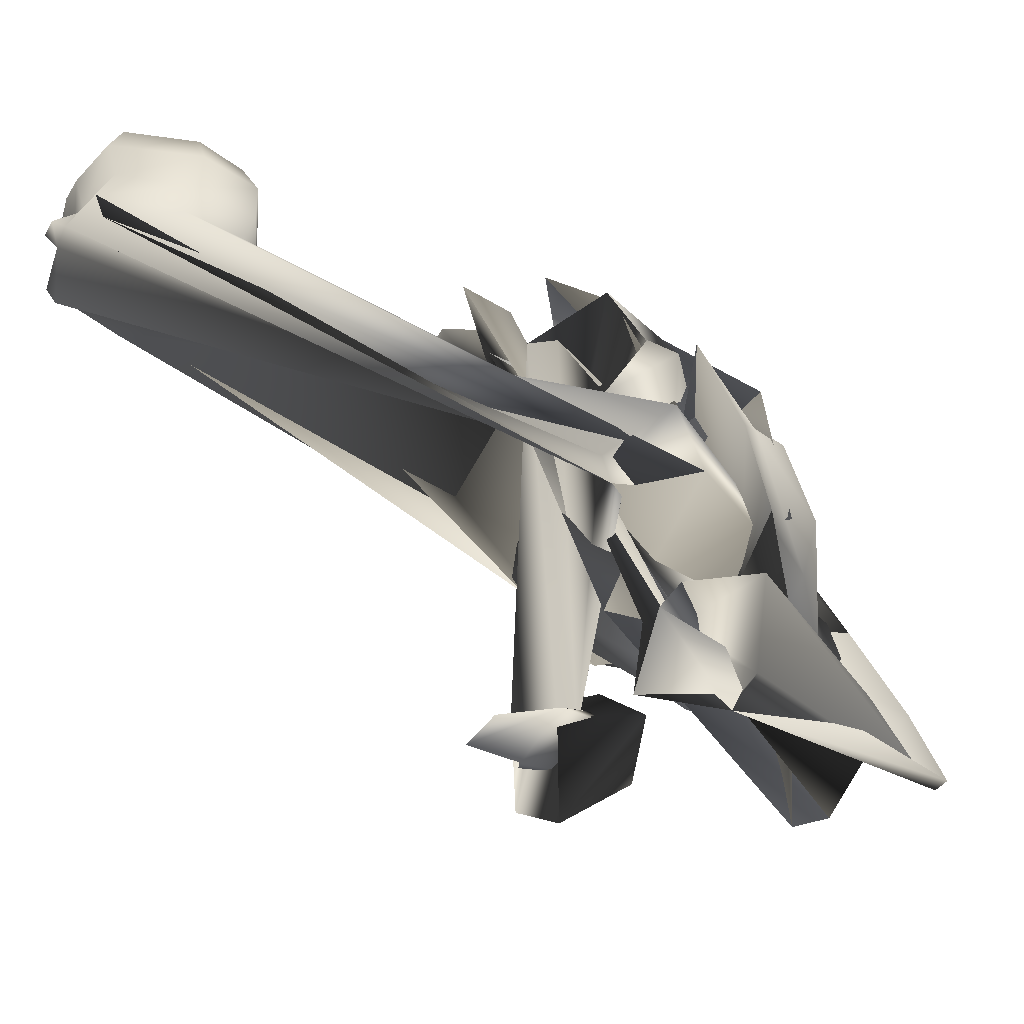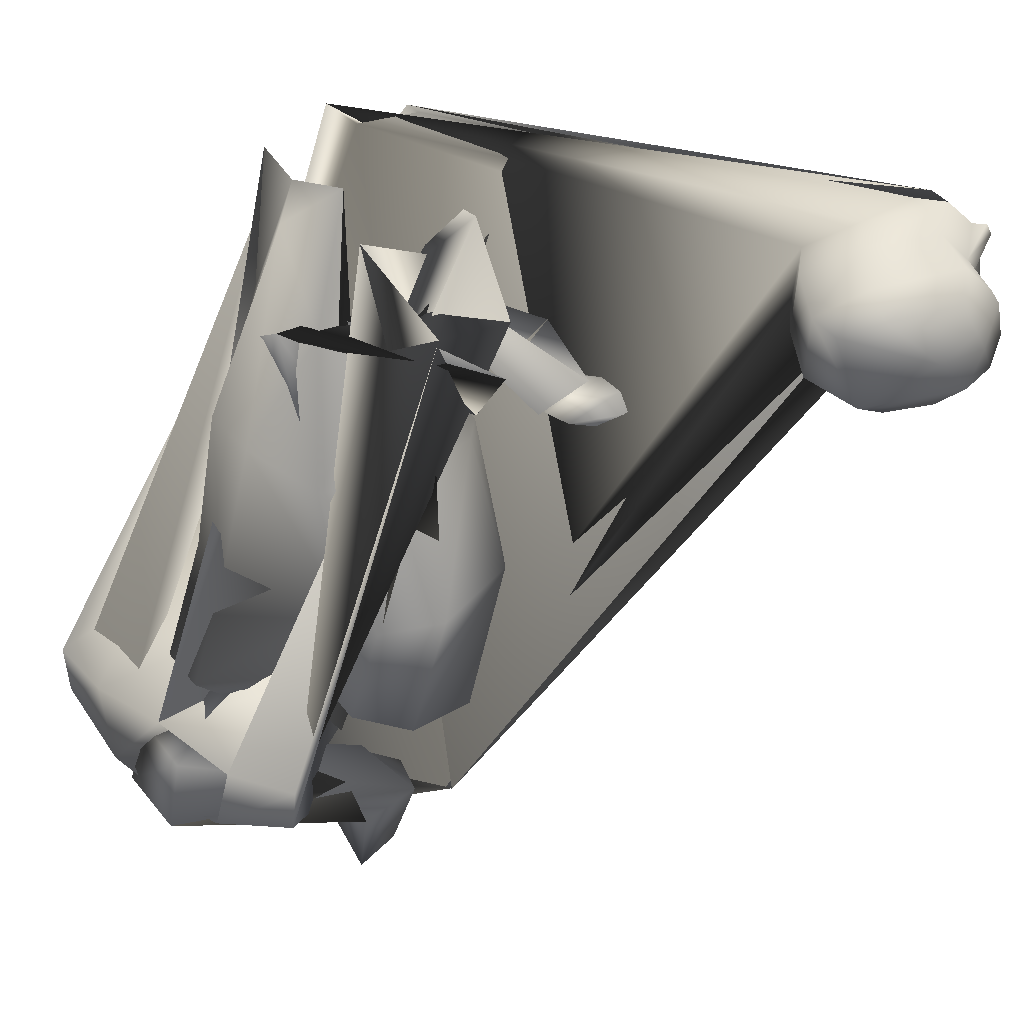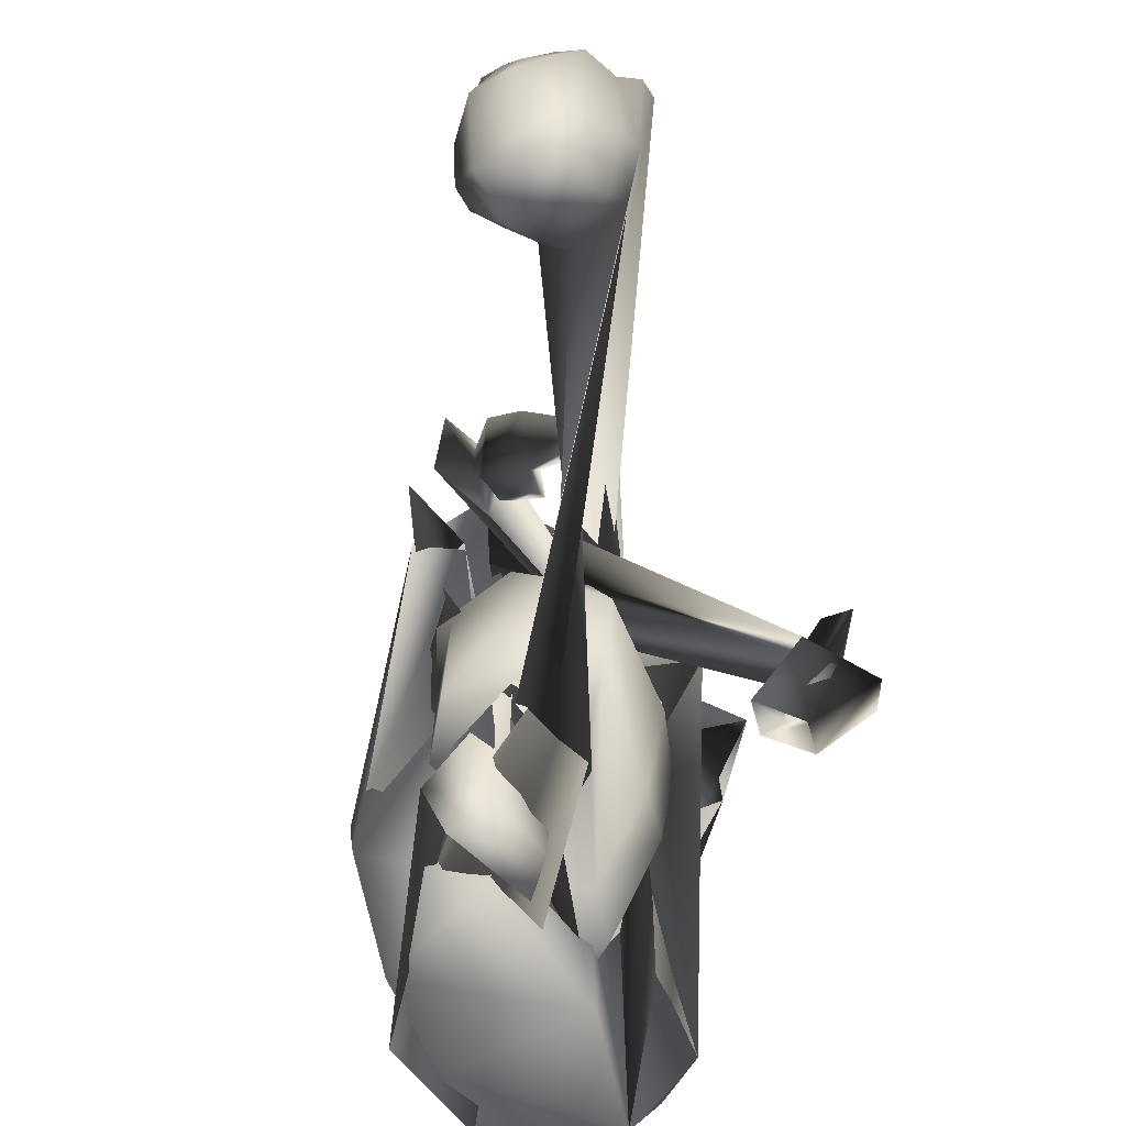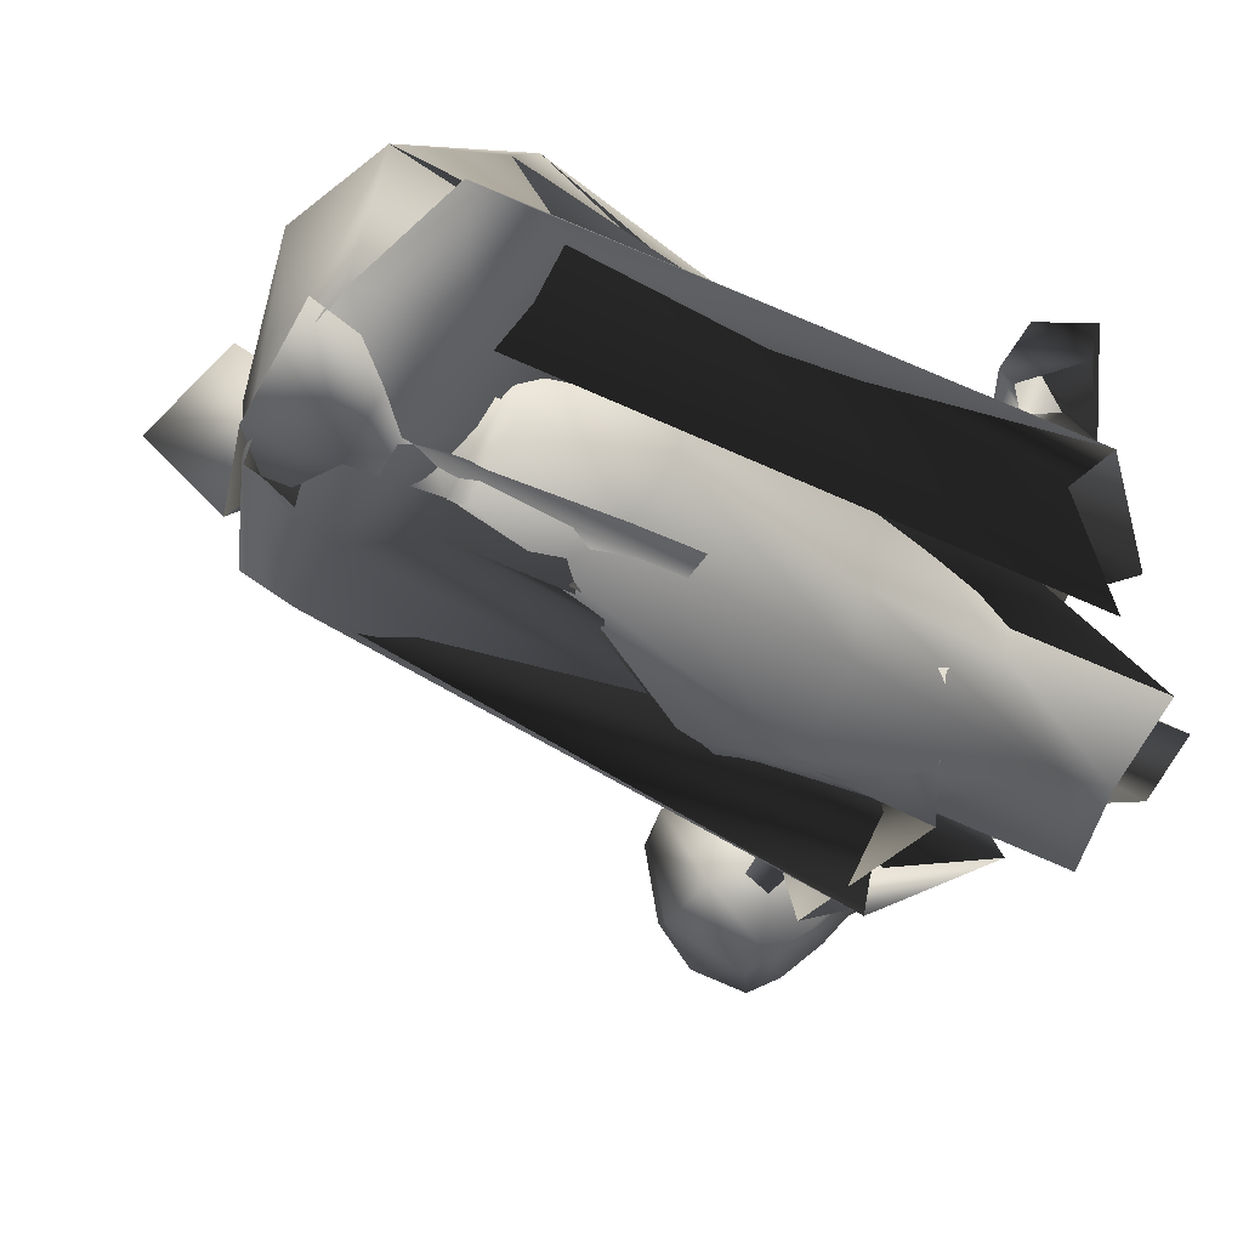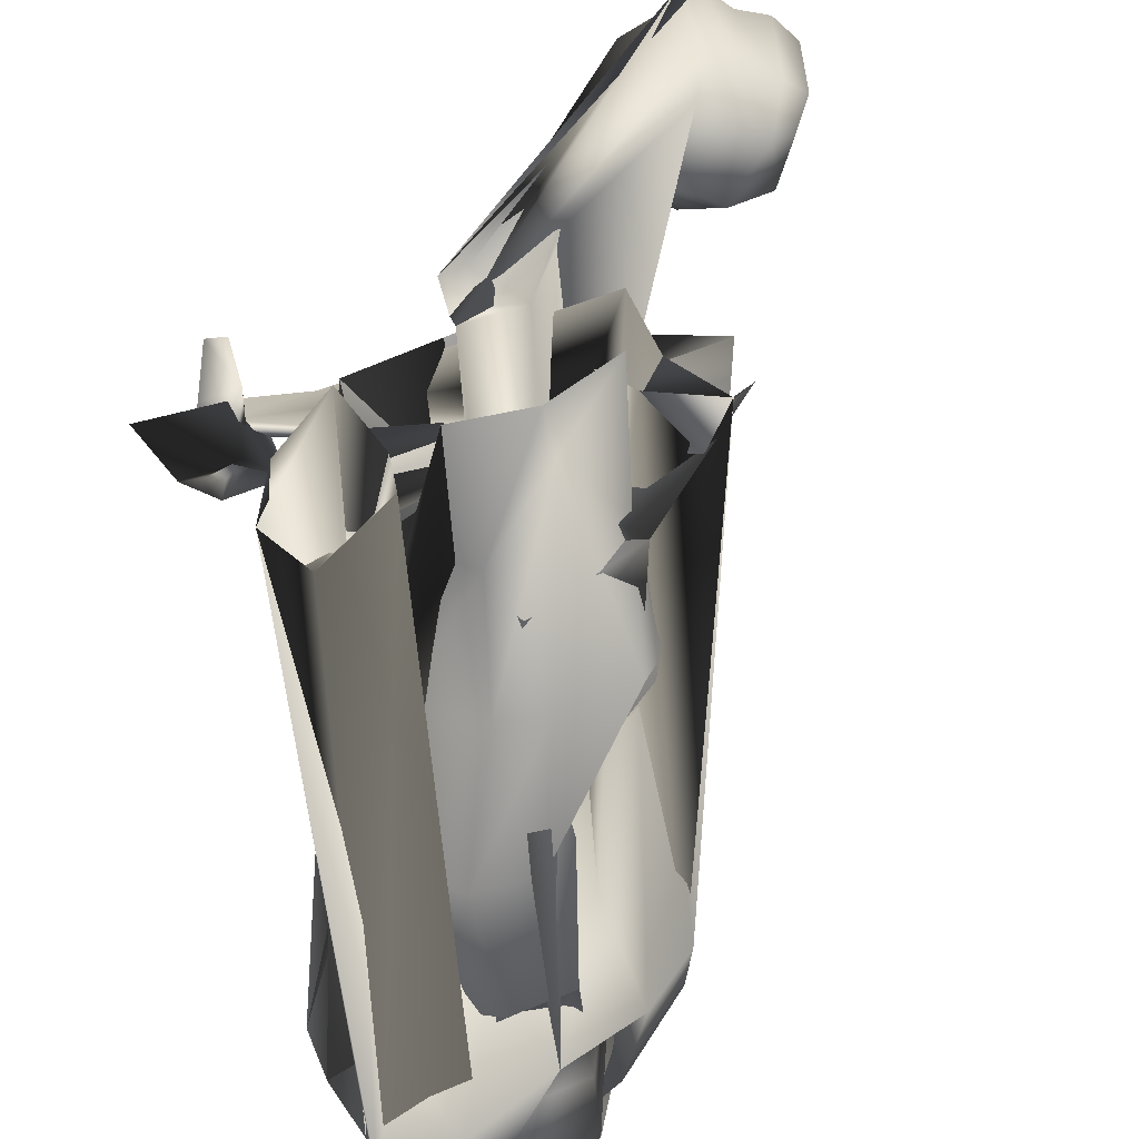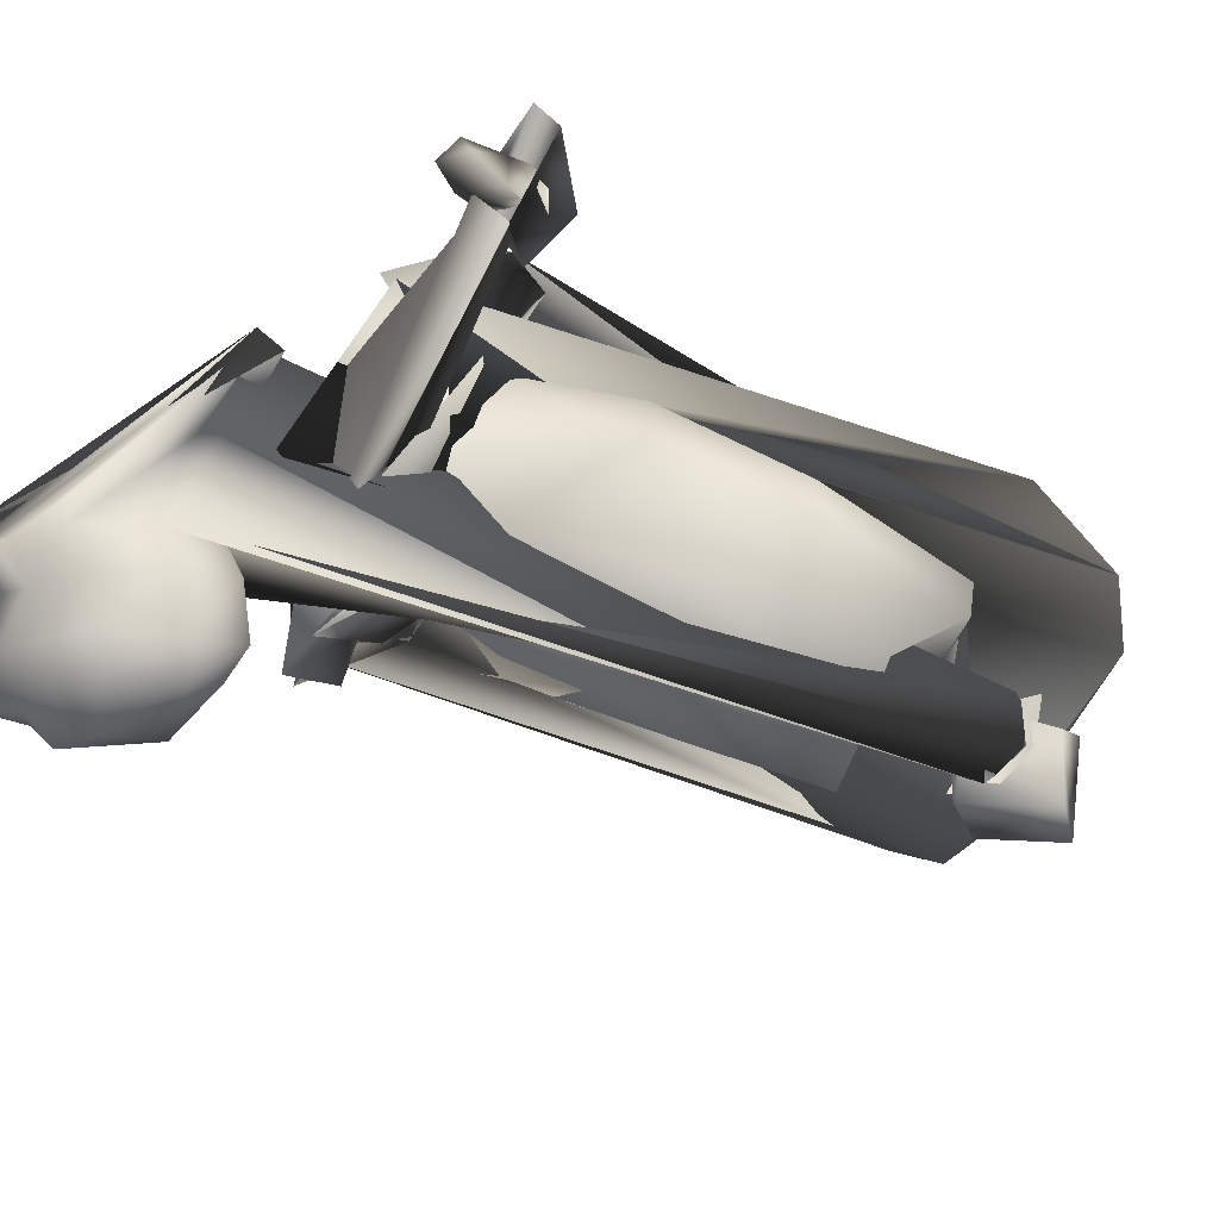
<metadata>
{"format":"obj","ext":"obj","renderer":"f3d","projection":"perspective","resolution":1024,"background":"white","views":[{"elev":70.4,"azim":68.5,"up":"+Y"},{"elev":28.8,"azim":-120.9,"up":"+Y"},{"elev":-79.6,"azim":-46.8,"up":"+Y"},{"elev":-65.3,"azim":62.8,"up":"+Z"},{"elev":41.6,"azim":151.6,"up":"+Y"},{"elev":62.4,"azim":-65.2,"up":"+Z"}]}
</metadata>
<code>
o T1L6M005_14
v -0.1191 0.7608 0.208
v -0.1455 0.7769 0.1315
v 0.1221 0.7609 0.2079
v 0.1455 0.777 0.1314
v -0.08988 0.7844 0.05256
v 0.09176 0.7845 0.0525
v -0.05665 0.632 -0.0398
v 0.05566 0.6315 -0.03694
v 0.001987 0.7541 0.2316
v -0.08454 0.6327 0.2921
v -0.1682 0.6265 0.2315
v -0.1868 0.5996 0.1076
v -0.1136 0.5754 0.03153
v -0.2011 0.3795 0.1715
v -0.147 0.3554 0.0957
v -0.04313 0.3507 0.09612
v 0.1634 0.5798 0.2071
v 0.08776 0.5569 0.2608
v 0.1826 0.6053 0.08375
v 0.1115 0.6096 0.002134
v 0.2112 0.3791 0.05501
v 0.06622 0.3756 -0.03256
v 0.1592 0.3844 -0.02569
v -0.08788 0.4011 0.3298
v -0.1619 0.4115 0.2875
v -0.06601 0.193 0.2867
v -0.1389 0.1938 0.2422
v -0.1698 0.2009 0.1347
v -0.02936 0.1987 0.2334
v -0.1191 0.2177 0.06606
v -0.01491 0.229 0.06524
v -0.1281 0.1913 0.2106
v -0.1165 0.2085 0.09142
v -0.002977 0.2192 0.1019
v 0.1665 0.369 0.1742
v 0.103 0.3432 0.2087
v 0.1679 0.1659 0.0808
v 0.1044 0.1483 0.1184
v 0.06361 0.1624 0.06552
v 0.198 0.2006 -0.02104
v 0.05231 0.2275 -0.09024
v 0.1463 0.2267 -0.087
v 0.1627 0.1707 0.04503
v 0.1507 0.2129 -0.06769
v 0.03752 0.2101 -0.059
v -0.02386 0.1009 0.1705
v -0.1358 0.07705 0.1536
v 0.007555 0.001859 0.1352
v -0.08358 -0.03516 0.1452
v -0.1322 0.04623 0.07684
v 0.01374 0.1244 0.08119
v 0.02965 -0.01737 0.09086
v -0.09463 -0.05694 0.08576
v 0.05149 0.1044 -0.1265
v 0.1597 0.1073 -0.1241
v 0.05065 0.006146 -0.143
v 0.1871 0.01021 -0.1445
v -0.1181 0.0417 0.2239
v -0.02775 0.04846 0.23
v -0.07394 0.02485 0.2279
v -0.1181 0.0417 0.2239
v -0.02775 0.04846 0.23
v -0.07394 0.02485 0.2279
v -0.13 0.04996 0.2169
v -0.01635 0.05847 0.2245
v -0.0714 0.0297 0.2141
v 0.09924 0.1517 -0.1307
v 0.111 0.01473 -0.1243
v -0.04209 0.1316 -0.09043
v -0.03325 0.235 0.01954
v -0.005205 0.02845 -0.09588
v 0.2426 0.1409 -0.1632
v 0.2128 0.03458 -0.1574
v 0.3046 0.02193 -0.02021
v 0.1668 -0.02391 0.05891
v -0.03418 0.1151 0.1086
v -0.001463 0.1448 0.1592
v 0.3349 0.1543 0.06426
v 0.3379 0.1256 0.003631
v -0.012 0.01304 0.06914
v -0.1378 0.1363 -0.03358
v -0.127 0.07291 -0.03374
v 0.3545 0.1501 -0.1725
v 0.3498 0.08206 -0.1672
v 0.2852 0.2439 -0.07033
v 0.1283 0.2395 -0.02606
v 0.09924 0.1517 -0.1307
v -0.1227 0.9055 0.3069
v 0.1374 0.8879 0.303
v -0.1002 0.9819 0.09132
v 0.1181 0.9671 0.08806
v 0.008823 0.8966 0.3049
v 0.003732 0.9062 0.05104
v 0.007806 0.9613 0.07344
v -0.1803 0.9434 0.2344
v -0.1224 0.9135 0.1004
v -0.1208 0.8785 0.1964
v -0.2633 0.8296 0.1328
v -0.2399 0.8178 0.2495
v -0.2032 0.8 0.09332
v 0.1681 0.9281 0.2475
v 0.1294 0.8557 0.1982
v 0.1628 0.8814 0.1058
v 0.2885 0.8159 0.1974
v 0.2267 0.8131 0.2986
v 0.2478 0.7765 0.1432
v 0.2428 0.8177 0.3777
v 0.2954 0.7511 0.4762
v 0.1808 0.7603 0.4369
v 0.2234 0.8284 0.3952
v 0.3373 0.8055 0.4379
v -0.0913 0.6585 0.02425
v 0.0357 0.6251 0.03155
v 0.06803 0.7276 0.01364
v -0.08035 0.7982 -0.0008031
v 0.06537 0.7665 0.08673
v -0.04831 0.7871 0.09352
v 0.019 0.6524 0.08654
v -0.07295 0.6824 0.06735
v -0.2299 0.6942 0.2039
v -0.328 0.7894 0.1898
v -0.1773 0.7427 0.136
v -0.2522 0.8207 0.1276
v 0.1543 0.7697 0.2031
v 0.2672 0.833 0.2114
v 0.1584 0.854 0.2605
v 0.1521 0.7699 0.2304
v 0.2643 0.761 0.1786
v 0.2777 0.7584 0.367
v 0.2547 0.7407 0.372
v 0.2319 0.7593 0.3576
v 0.2595 0.7911 0.3369
v 0.1967 0.7538 0.3279
v 0.3217 0.7883 0.3386
v 0.2587 0.8276 0.2958
v 0.2635 0.7166 0.3677
v 0.2649 0.7433 0.4027
v 0.2838 0.7759 0.3931
v 0.2283 0.7352 0.3961
v 0.2422 0.8231 0.3502
v 0.2491 0.7661 0.4544
v 0.2506 0.7937 0.4518
v 0.2225 0.782 0.4376
v 0.2335 0.7434 0.4417
v 0.2186 0.8485 0.3889
v 0.2159 0.8344 0.5078
v 0.2095 0.8181 0.5003
v 0.2015 0.8611 0.4649
v 0.2241 0.7509 0.4035
v 0.2232 0.7696 0.4219
v 0.2255 0.8359 0.3689
v 0.2303 0.8256 0.356
v 0.216 0.8209 0.3573
v 0.2079 0.7514 0.4006
v 0.2086 0.7661 0.4214
v 0.2099 0.8331 0.3722
v 0.2004 0.5397 0.5731
v 0.2013 0.5296 0.5633
v 0.2099 0.5293 0.5654
v 0.209 0.5395 0.5753
v 0.2168 0.8748 0.3227
v 0.2172 0.8734 0.3448
v 0.234 0.8726 0.3446
v 0.2373 0.8671 0.3268
v -0.3607 0.7762 0.2898
v -0.2487 0.8136 0.2985
v -0.3254 0.7269 0.2385
v -0.2298 0.7458 0.246
v -0.2187 0.6425 0.3914
v -0.2683 0.6596 0.4123
v -0.231 0.6271 0.3994
v -0.2761 0.7374 0.2688
v -0.254 0.7474 0.2743
v -0.2371 0.7068 0.2745
v -0.2775 0.6985 0.2794
v -0.267 0.76 0.2964
v -0.3027 0.7608 0.2889
v -0.3236 0.7553 0.3326
v -0.2148 0.7318 0.2944
v -0.2025 0.6789 0.3241
v -0.2198 0.6687 0.321
v -0.2334 0.6782 0.3446
v -0.2485 0.6568 0.3322
v -0.3032 0.7157 0.3755
v -0.6067 0.7891 0.7213
v -0.6326 0.834 0.6861
v -0.6485 0.8382 0.6041
v -0.5575 0.7283 0.6791
v -0.507 0.996 0.6891
v -0.4741 0.8878 0.7792
v -0.6525 0.9131 0.627
v -0.6148 0.8946 0.5426
v -0.492 0.9691 0.5948
v -0.5404 0.9926 0.6881
v -0.5344 0.9525 0.7354
v -0.5248 0.9262 0.7535
v -0.4415 0.8089 0.7207
v -0.5032 0.8724 0.784
v -0.5306 0.8364 0.7607
v -0.5709 0.967 0.6565
v -0.5626 0.9206 0.7079
v -0.4055 0.8368 0.5614
v -0.4024 0.7799 0.6612
v -0.4275 0.7456 0.6489
v -0.4328 0.8127 0.5417
v -0.5272 0.9538 0.5732
v -0.4497 0.9327 0.5393
v -0.4798 0.9147 0.5139
v -0.4822 0.7109 0.6315
v -0.4907 0.7767 0.5223
v -0.5341 0.8805 0.4952
v -0.6103 0.8774 0.7221
v -0.5845 0.8162 0.7547
v -0.5255 0.7171 0.6237
v -0.5736 0.7637 0.5429
v -0.5192 0.7404 0.694
v -0.572 0.8677 0.5035
v -0.4724 0.7765 0.7147
v -0.5783 0.9228 0.546
v -0.6244 0.9453 0.6516
v -0.5466 0.9536 0.7479
v -0.5411 0.9358 0.7621
v -0.5554 0.8976 0.7262
v -0.6443 0.8645 0.6612
v -0.6168 0.9 0.7031
v -0.6367 0.7881 0.6591
v 0.03785 0.9861 0.2271
v -0.02106 1.03 0.1535
v 0.001722 0.9859 0.2267
v 0.06585 1.03 0.1545
v 0.00128 1.02 0.2549
v 0.03642 1.019 0.2571
f 52 53 50 51
f 56 57 51 50
f 69 67 58 71
f 70 86 67 69
f 71 58 60 68
f 67 72 73 59
f 74 75 68 73
f 77 88 70 76
f 2 1 88 77
f 3 4 78 89
f 89 78 79 85
f 90 77 76 80
f 94 90 80 75
f 78 91 74 79
f 95 70 69 81
f 81 69 71 82
f 84 73 72 83
f 101 85 79 102
f 80 96 82 71
f 76 97 96 80
f 5 2 77 90
f 4 6 91 78
f 12 11 1 2
f 13 12 2 5
f 17 19 4 3
f 19 20 6 4
f 45 34 31 41
f 39 29 34 45
f 29 39 38 26
f 18 17 3 9
f 9 3 89 92
f 20 8 93 6
f 7 13 5 93
f 11 10 9 1
f 91 94 75 74
f 6 93 94 91
f 25 24 10 11
f 14 25 11 12
f 36 35 17 18
f 35 21 19 17
f 15 14 12 13
f 16 15 13 7
f 23 22 8 20
f 21 23 20 19
f 22 16 7 8
f 24 36 18 10
f 27 26 24 25
f 28 27 25 14
f 38 37 35 36
f 37 40 21 35
f 30 28 14 15
f 31 30 15 16
f 42 41 22 23
f 40 42 23 21
f 41 31 16 22
f 26 38 36 24
f 32 29 26 27
f 39 43 37 38
f 43 44 40 37
f 33 32 28 30
f 34 33 30 31
f 44 45 41 42
f 47 46 43 39
f 46 55 44 43
f 54 47 39 45
f 55 54 45 44
f 49 48 46 47
f 56 50 47 54
f 50 53 49 47
f 57 56 54 55
f 51 57 55 46
f 53 52 48 49
f 52 51 46 48
f 99 95 81 98
f 107 97 95 99
f 96 100 98 82
f 86 85 72 67
f 92 89 85 86
f 103 74 73 84
f 102 79 74 103
f 97 107 100 96
f 83 72 85 101
f 75 80 71 68
f 59 73 68 60
f 97 76 70 95
f 1 9 92 88
f 88 92 86 70
f 93 5 90 94
f 113 112 115 114
f 121 120 114 115
f 117 116 29 32
f 116 122 34 29
f 122 123 33 34
f 123 117 32 33
f 119 118 116 117
f 114 120 122 116
f 113 114 116 118
f 120 121 123 122
f 121 115 117 123
f 112 113 118 119
f 115 112 119 117
f 101 105 104 83
f 102 124 105 101
f 106 103 84 104
f 124 102 103 106
f 109 99 98 108
f 110 107 99 109
f 100 111 108 98
f 107 110 111 100
f 130 136 134 129
f 131 133 136 130
f 135 132 129 134
f 133 131 132 135
f 105 126 125 104
f 124 127 126 105
f 128 106 104 125
f 127 124 106 128
f 125 167 165 128
f 128 165 166 127
f 127 166 168 126
f 126 168 167 125
f 109 136 133 110
f 110 133 135 111
f 108 134 136 109
f 111 135 134 108
f 169 184 170 171
f 173 174 175 172
f 179 176 177 178
f 179 180 181 174
f 184 178 175 183
f 180 182 183 181
f 169 182 178 184
f 182 169 171 183
f 174 181 183 175
f 170 184 183 171
f 178 177 172 175
f 176 179 174 173
f 168 173 172 167
f 172 177 165 167
f 176 166 165 177
f 166 176 173 168
f 228 229 231 190
f 224 191 192 187
f 232 189 194 195
f 231 232 195 196
f 197 198 199 218
f 194 193 206 200
f 202 203 204 205
f 207 202 205 208
f 205 204 209 210
f 208 205 210 211
f 210 209 214 215
f 216 213 185 188
f 211 210 215 217
f 188 226 215 214
f 217 215 187 192
f 203 197 218 204
f 193 207 208 206
f 204 218 216 209
f 206 208 211 219
f 209 216 188 214
f 219 211 217 192
f 190 231 196 198
f 64 228 197 203
f 66 64 203 202
f 65 66 202 207
f 230 65 207 193
f 218 199 213 216
f 201 200 220 225
f 200 206 219 220
f 225 220 191 224
f 220 219 192 191
f 195 194 200 201
f 228 190 198 197
f 199 223 212 213
f 198 196 223 199
f 222 221 201 223
f 223 201 225 212
f 196 195 221 222
f 229 227 232 231
f 227 230 189 232
f 213 212 186 185
f 186 224 187 226
f 212 225 224 186
f 61 87 228 64
f 87 62 65 230
f 62 63 66 65
f 63 61 64 66
f 228 230 227 229
f 189 230 193 194
f 185 186 226 188
f 147 143 142 146
f 137 130 129 138
f 139 131 130 137
f 132 140 138 129
f 141 137 138 142
f 145 148 146 142
f 140 145 142 138
f 131 139 140 132
f 143 147 148 145
f 143 144 141 142
f 149 139 143 150
f 152 151 145 140
f 139 149 152 140
f 150 143 145 151
f 149 150 151 152
f 10 18 9
f 27 28 32
f 42 40 44
f 98 81 82
f 8 7 93
f 104 84 83
f 182 180 179
f 178 182 179
f 226 187 215
f 201 221 195
f 196 222 223
f 87 230 228
f 148 147 146
f 139 137 144
f 144 143 139
f 141 144 137
f 145 143 142

</code>
